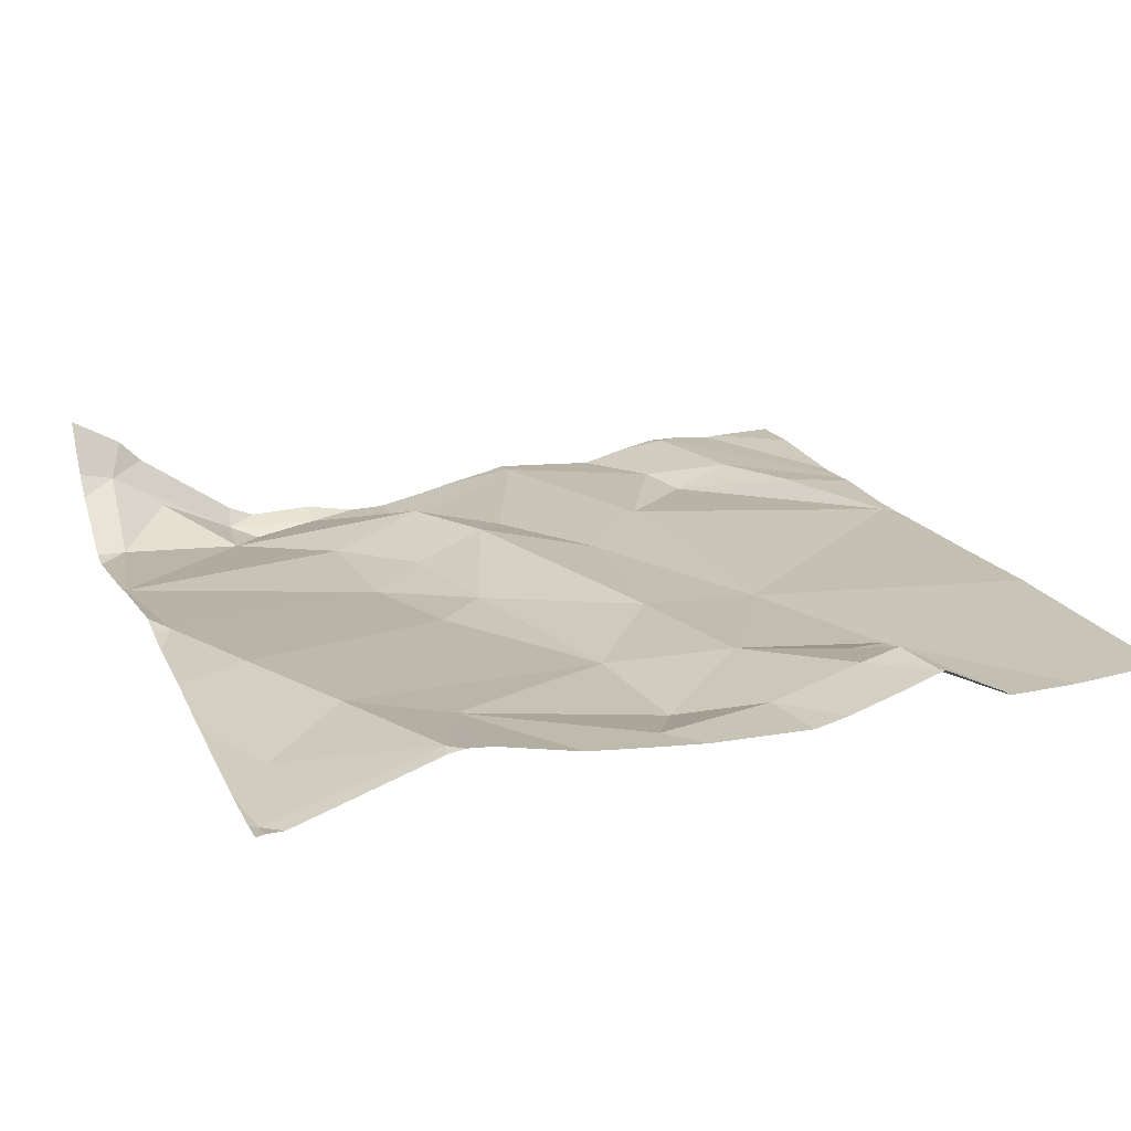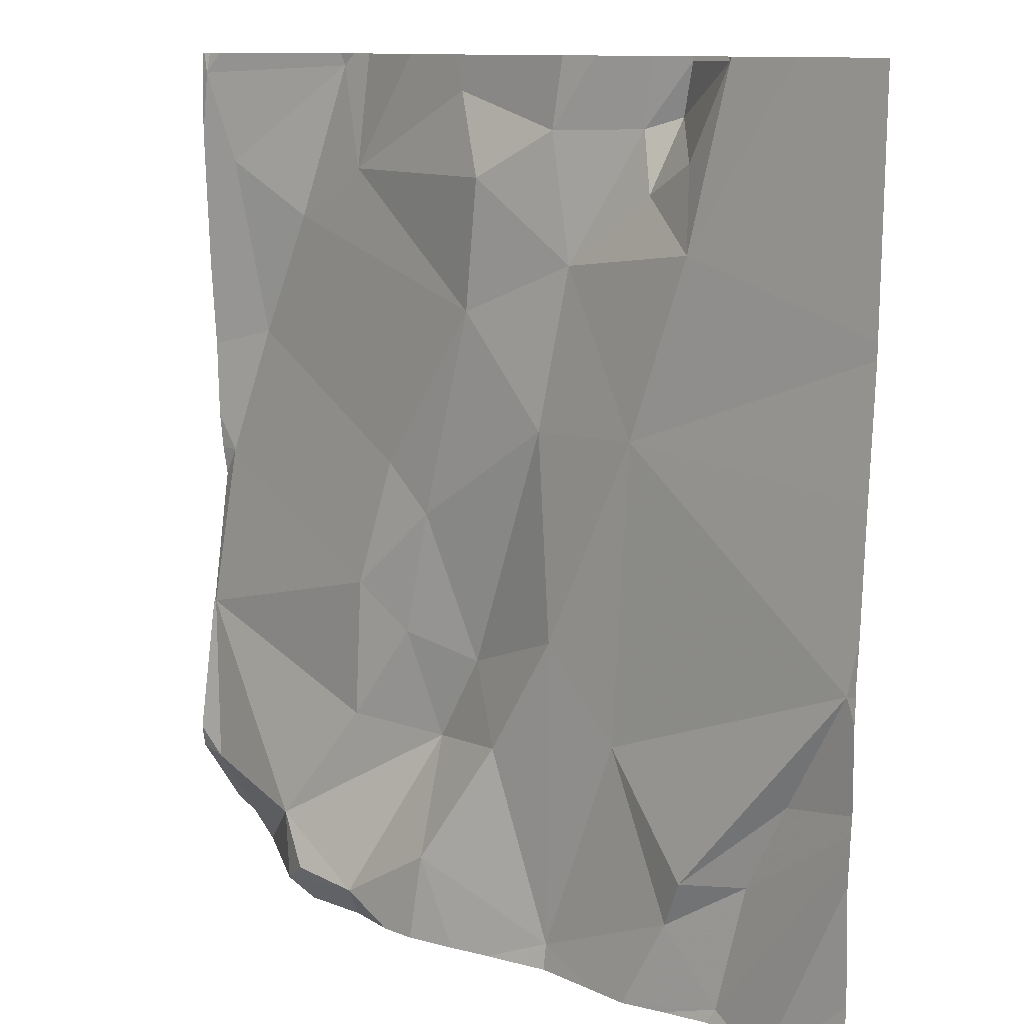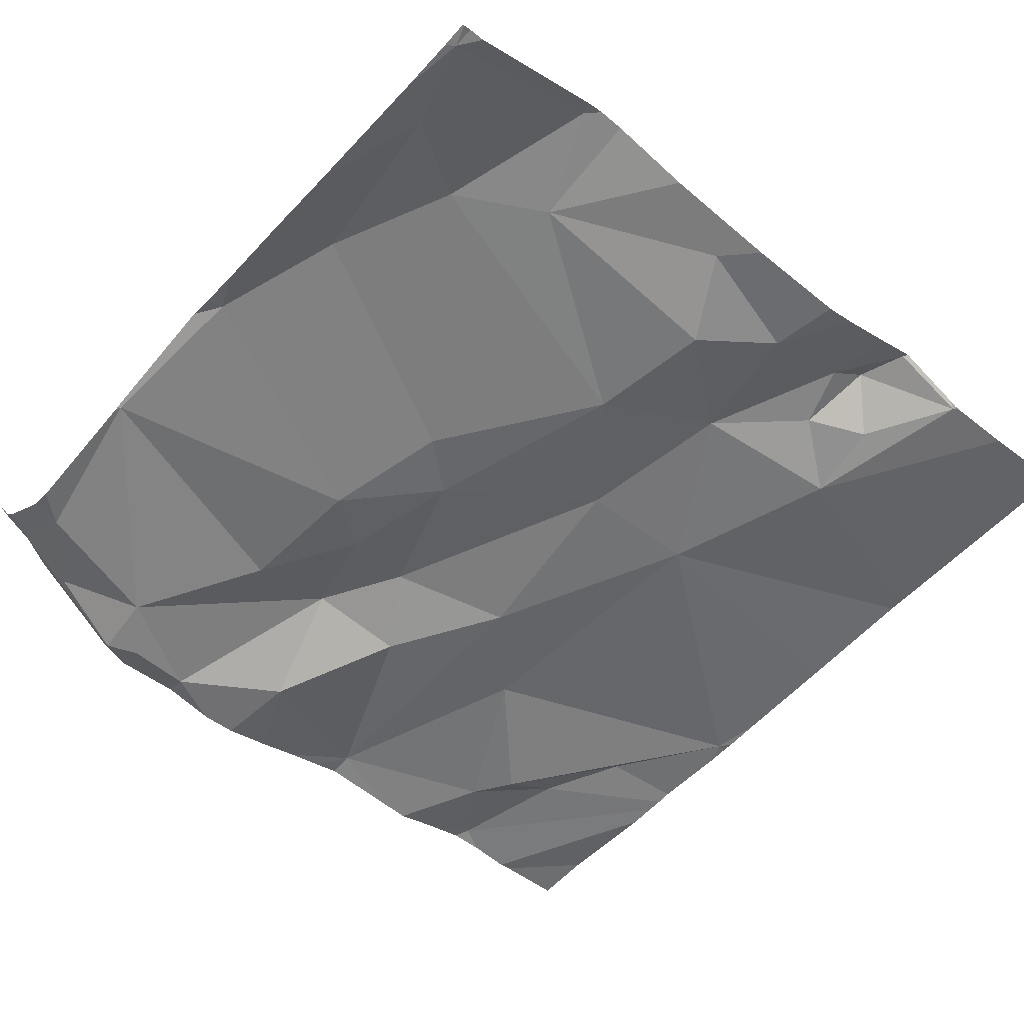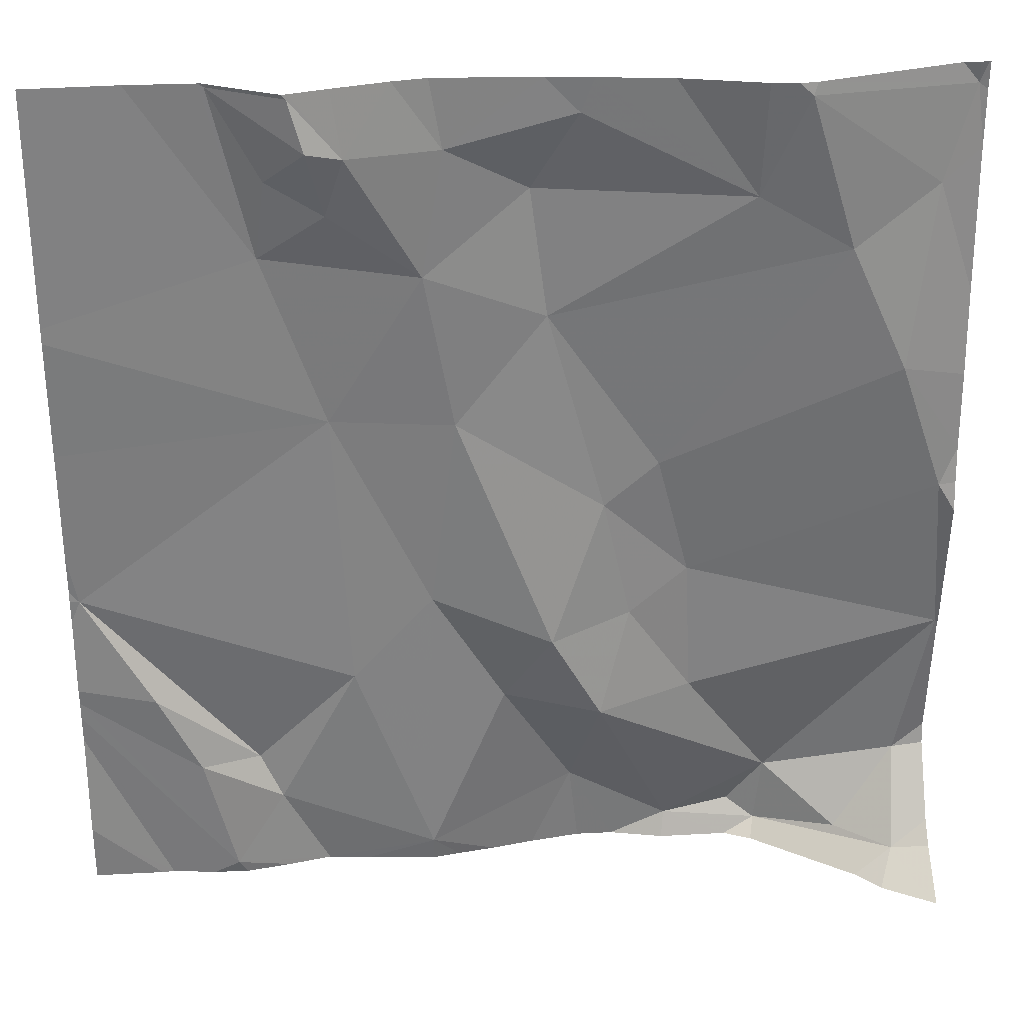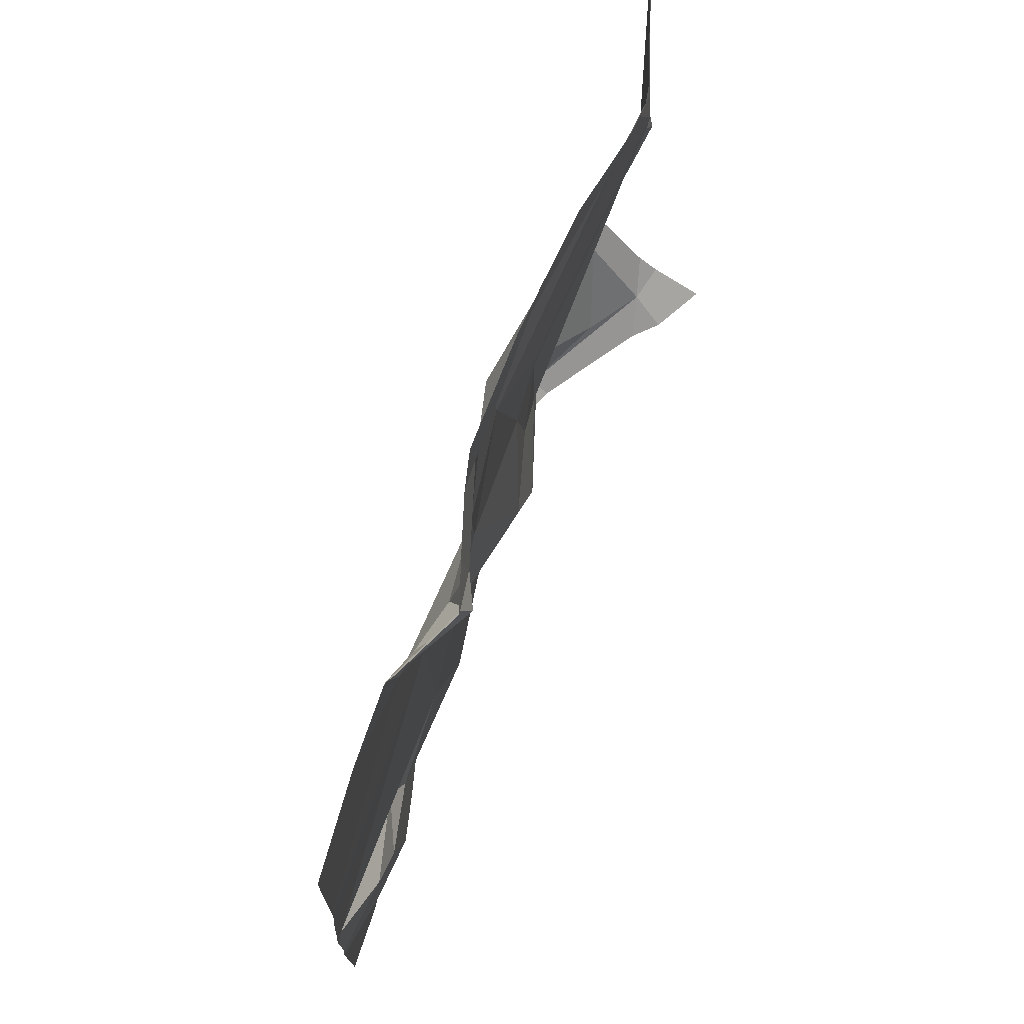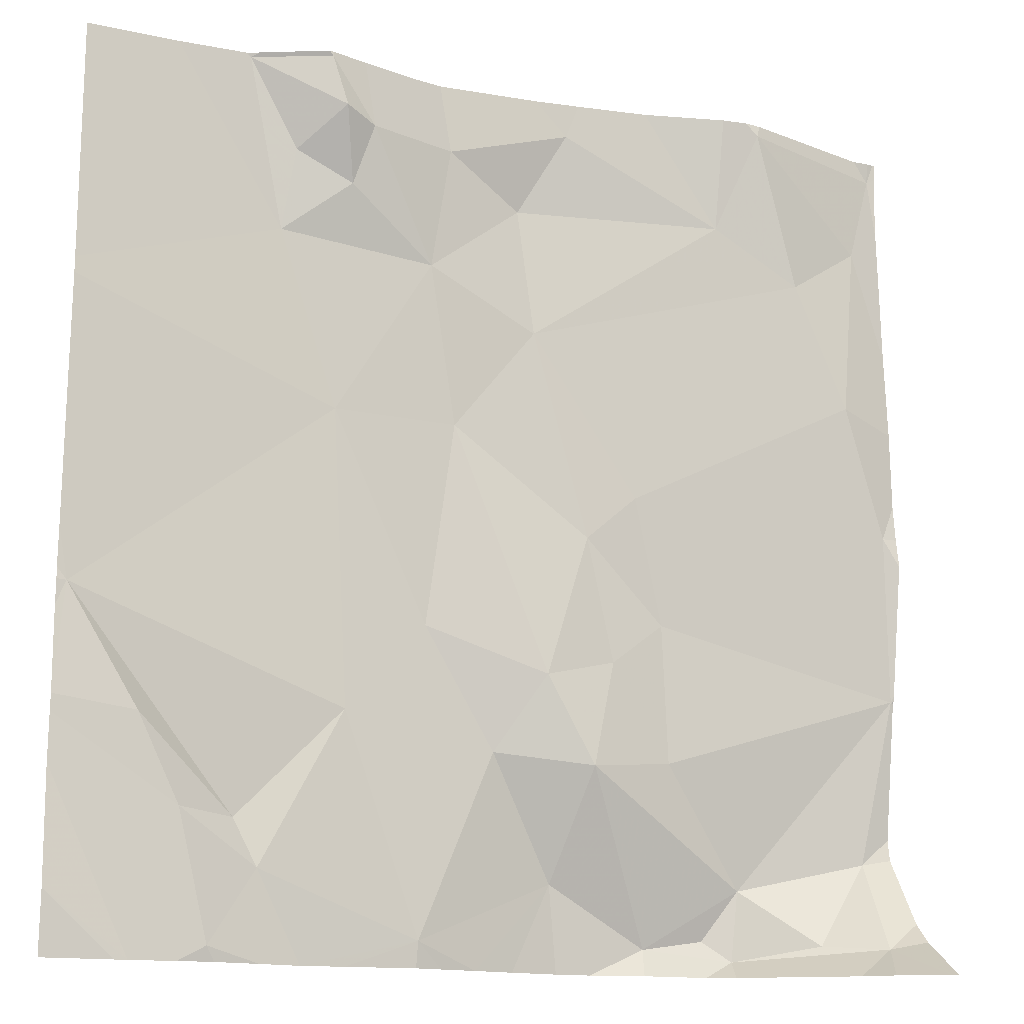
<metadata>
{"format":"obj","ext":"obj","renderer":"f3d","projection":"perspective","resolution":1024,"background":"white","views":[{"elev":21.1,"azim":159.4,"up":"+Z"},{"elev":10.9,"azim":-135.1,"up":"+Y"},{"elev":-51.9,"azim":139.4,"up":"+Z"},{"elev":28.5,"azim":-3.8,"up":"+Y"},{"elev":74.8,"azim":-70.5,"up":"+Y"},{"elev":-14.2,"azim":-22.8,"up":"+Y"}]}
</metadata>
<code>
v -107.5 269 500.6
v -107.2 269 500.6
v -107.5 268.1 500.5
v -107.6 269 500.6
v -107.7 269 500.6
v -107.1 268.1 500.5
v -107.3 269 500.6
v -107.7 269 500.6
v -107.2 268.6 500.5
v -106.9 268.6 500.6
v -107.2 268.5 500.5
v -107.1 268.2 500.5
v -107.1 268.1 500.5
v -107.2 268.1 500.5
v -107.8 268.3 500.6
v -107.8 268.5 500.6
v -107.7 268.2 500.5
v -107.5 268.4 500.5
v -107.3 269 500.6
v -107.5 269 500.6
v -107.4 269 500.6
v -107.5 268.8 500.6
v -107.6 268.9 500.6
v -106.9 268.6 500.6
v -107.3 268.6 500.5
v -107.5 268.4 500.5
v -107.6 268.7 500.6
v -106.9 268.7 500.6
v -107.4 269 500.6
v -107.7 269 500.6
v -107.6 268.2 500.5
v -107.4 268.3 500.5
v -107.3 268.4 500.6
v -107.7 268.2 500.6
v -106.9 268.6 500.6
v -107.3 268.9 500.5
v -107.1 268.9 500.6
v -107.3 268.8 500.5
v -107.5 269 500.6
v -107 268.9 500.6
v -107.7 269 500.6
v -106.9 268.1 500.6
v -106.9 268.4 500.5
v -106.9 268.2 500.5
v -107.6 268.9 500.6
v -107.6 269 500.6
v -107.4 268.7 500.6
v -107.6 269 500.6
v -107.3 268.2 500.5
v -107.2 268.4 500.5
v -107.2 268.3 500.5
v -107.3 268.3 500.6
v -107.7 268.1 500.6
v -107.6 268.9 500.6
v -107.6 269 500.6
v -106.9 268.6 500.6
v -107.1 269 500.6
v -107 268.1 500.6
v -107 268.7 500.6
v -106.9 268.1 500.6
v -107.3 269 500.6
v -107.4 268.1 500.5
v -107.5 268.1 500.5
v -107.6 268.1 500.5
v -107.2 268.1 500.5
v -107.4 268.1 500.5
v -107.1 268.1 500.5
v -107.5 268.1 500.5
v -107.2 268.1 500.5
v -106.9 268.2 500.5
v -106.9 268.4 500.6
v -107.3 268.1 500.5
v -107.3 268.1 500.5
v -107.1 268.1 500.5
v -106.9 269 500.6
v -106.9 268.9 500.6
v -107.8 268.9 500.6
v -107.8 268.8 500.6
v -107.8 268.5 500.6
v -107.8 268.5 500.6
v -107.8 268.3 500.6
v -107.8 268.3 500.5
v -107.7 269 500.6
v -107.8 268.2 500.5
v -107.8 268.4 500.6
v -107.8 268.5 500.6
v -107.8 268.8 500.6
v -107.8 268.3 500.5
v -107.8 268.3 500.5
v -107.8 268.6 500.6
v -106.9 268.2 500.6
v -106.9 268.4 500.6
v -106.9 268.4 500.6
v -106.9 268.2 500.5
v -106.9 268.4 500.6
v -106.9 269 500.6
v -106.9 269 500.6
v -106.9 269 500.6
v -106.9 268.8 500.6
v -107.7 268.1 500.5
v -107.7 268.1 500.5
v -107.8 268.1 500.5
v -106.9 268.1 500.7
v -107.6 268.1 500.5
v -106.9 268.1 500.6
v -107 268.1 500.6
v -106.9 268.1 500.7
v -107.8 268.1 500.5
v -107.8 268.1 500.5
v -107.8 268.1 500.5
v -107.7 269 500.6
v -107.1 269 500.6
v -107.1 269 500.6
v -107.1 269 500.6
v -106.9 269 500.6
v -106.9 269 500.6
v -106.9 269 500.6
v -107.8 269 500.6
v -107.8 269 500.6
v -106.9 269 500.6
f 114 57 75
f 10 9 11
f 13 12 14
f 16 15 17
f 17 18 16
f 21 20 22
f 77 23 30
f 9 25 11
f 18 26 27
f 3 31 64
f 93 71 43
f 26 32 33
f 34 15 81
f 37 36 38
f 40 37 38
f 67 14 65
f 21 19 61
f 102 89 84
f 36 19 21
f 9 38 25
f 23 5 83
f 113 57 114
f 31 17 34
f 23 45 5
f 5 45 46
f 7 37 2
f 47 22 27
f 9 40 38
f 15 34 17
f 47 38 22
f 49 3 66
f 112 37 57
f 27 16 18
f 18 31 3
f 33 50 25
f 25 38 47
f 51 50 52
f 25 50 11
f 6 13 14
f 49 32 3
f 32 26 3
f 26 18 3
f 33 25 47
f 36 22 38
f 47 27 26
f 23 27 22
f 27 23 78
f 101 88 110
f 53 34 82
f 53 31 34
f 81 16 85
f 92 71 93
f 47 26 33
f 101 53 88
f 49 14 52
f 14 12 52
f 12 51 52
f 11 50 51
f 64 53 104
f 17 31 18
f 91 60 42
f 46 45 54
f 46 55 5
f 23 22 54
f 20 54 22
f 111 5 48
f 20 21 1
f 5 55 48
f 4 20 39
f 46 20 55
f 23 54 45
f 46 54 20
f 112 57 113
f 52 33 32
f 52 50 33
f 32 49 52
f 19 36 37
f 36 21 22
f 69 49 72
f 80 27 90
f 39 20 1
f 6 58 12
f 9 10 59
f 4 55 20
f 60 6 74
f 59 10 56
f 60 58 6
f 58 60 70
f 11 51 71
f 10 11 71
f 71 70 44
f 71 51 12
f 100 53 101
f 63 3 68
f 48 55 4
f 8 5 111
f 70 60 91
f 72 49 73
f 70 12 58
f 73 49 66
f 40 9 59
f 57 37 40
f 69 14 49
f 114 75 117
f 98 76 99
f 76 59 28
f 2 37 112
f 40 59 76
f 12 13 6
f 12 70 71
f 24 71 95
f 76 75 57
f 40 76 57
f 42 60 103
f 78 23 77
f 65 14 69
f 79 16 80
f 43 71 44
f 80 16 27
f 44 70 94
f 81 15 16
f 82 34 81
f 1 21 29
f 24 10 71
f 102 84 108
f 85 16 86
f 68 3 64
f 64 31 53
f 86 16 79
f 87 27 78
f 35 10 24
f 88 53 82
f 88 89 102
f 28 59 56
f 90 27 87
f 56 10 35
f 67 6 14
f 29 21 61
f 94 70 91
f 95 71 92
f 30 23 83
f 74 6 67
f 96 75 97
f 115 96 120
f 66 3 62
f 97 75 98
f 98 75 76
f 62 3 63
f 99 76 28
f 103 60 105
f 61 19 7
f 7 19 37
f 104 53 100
f 105 60 106
f 106 60 74
f 107 42 103
f 83 5 41
f 108 84 109
f 41 5 8
f 110 88 102
f 115 75 96
f 116 75 115
f 117 75 116
f 118 77 30
f 119 77 118

</code>
